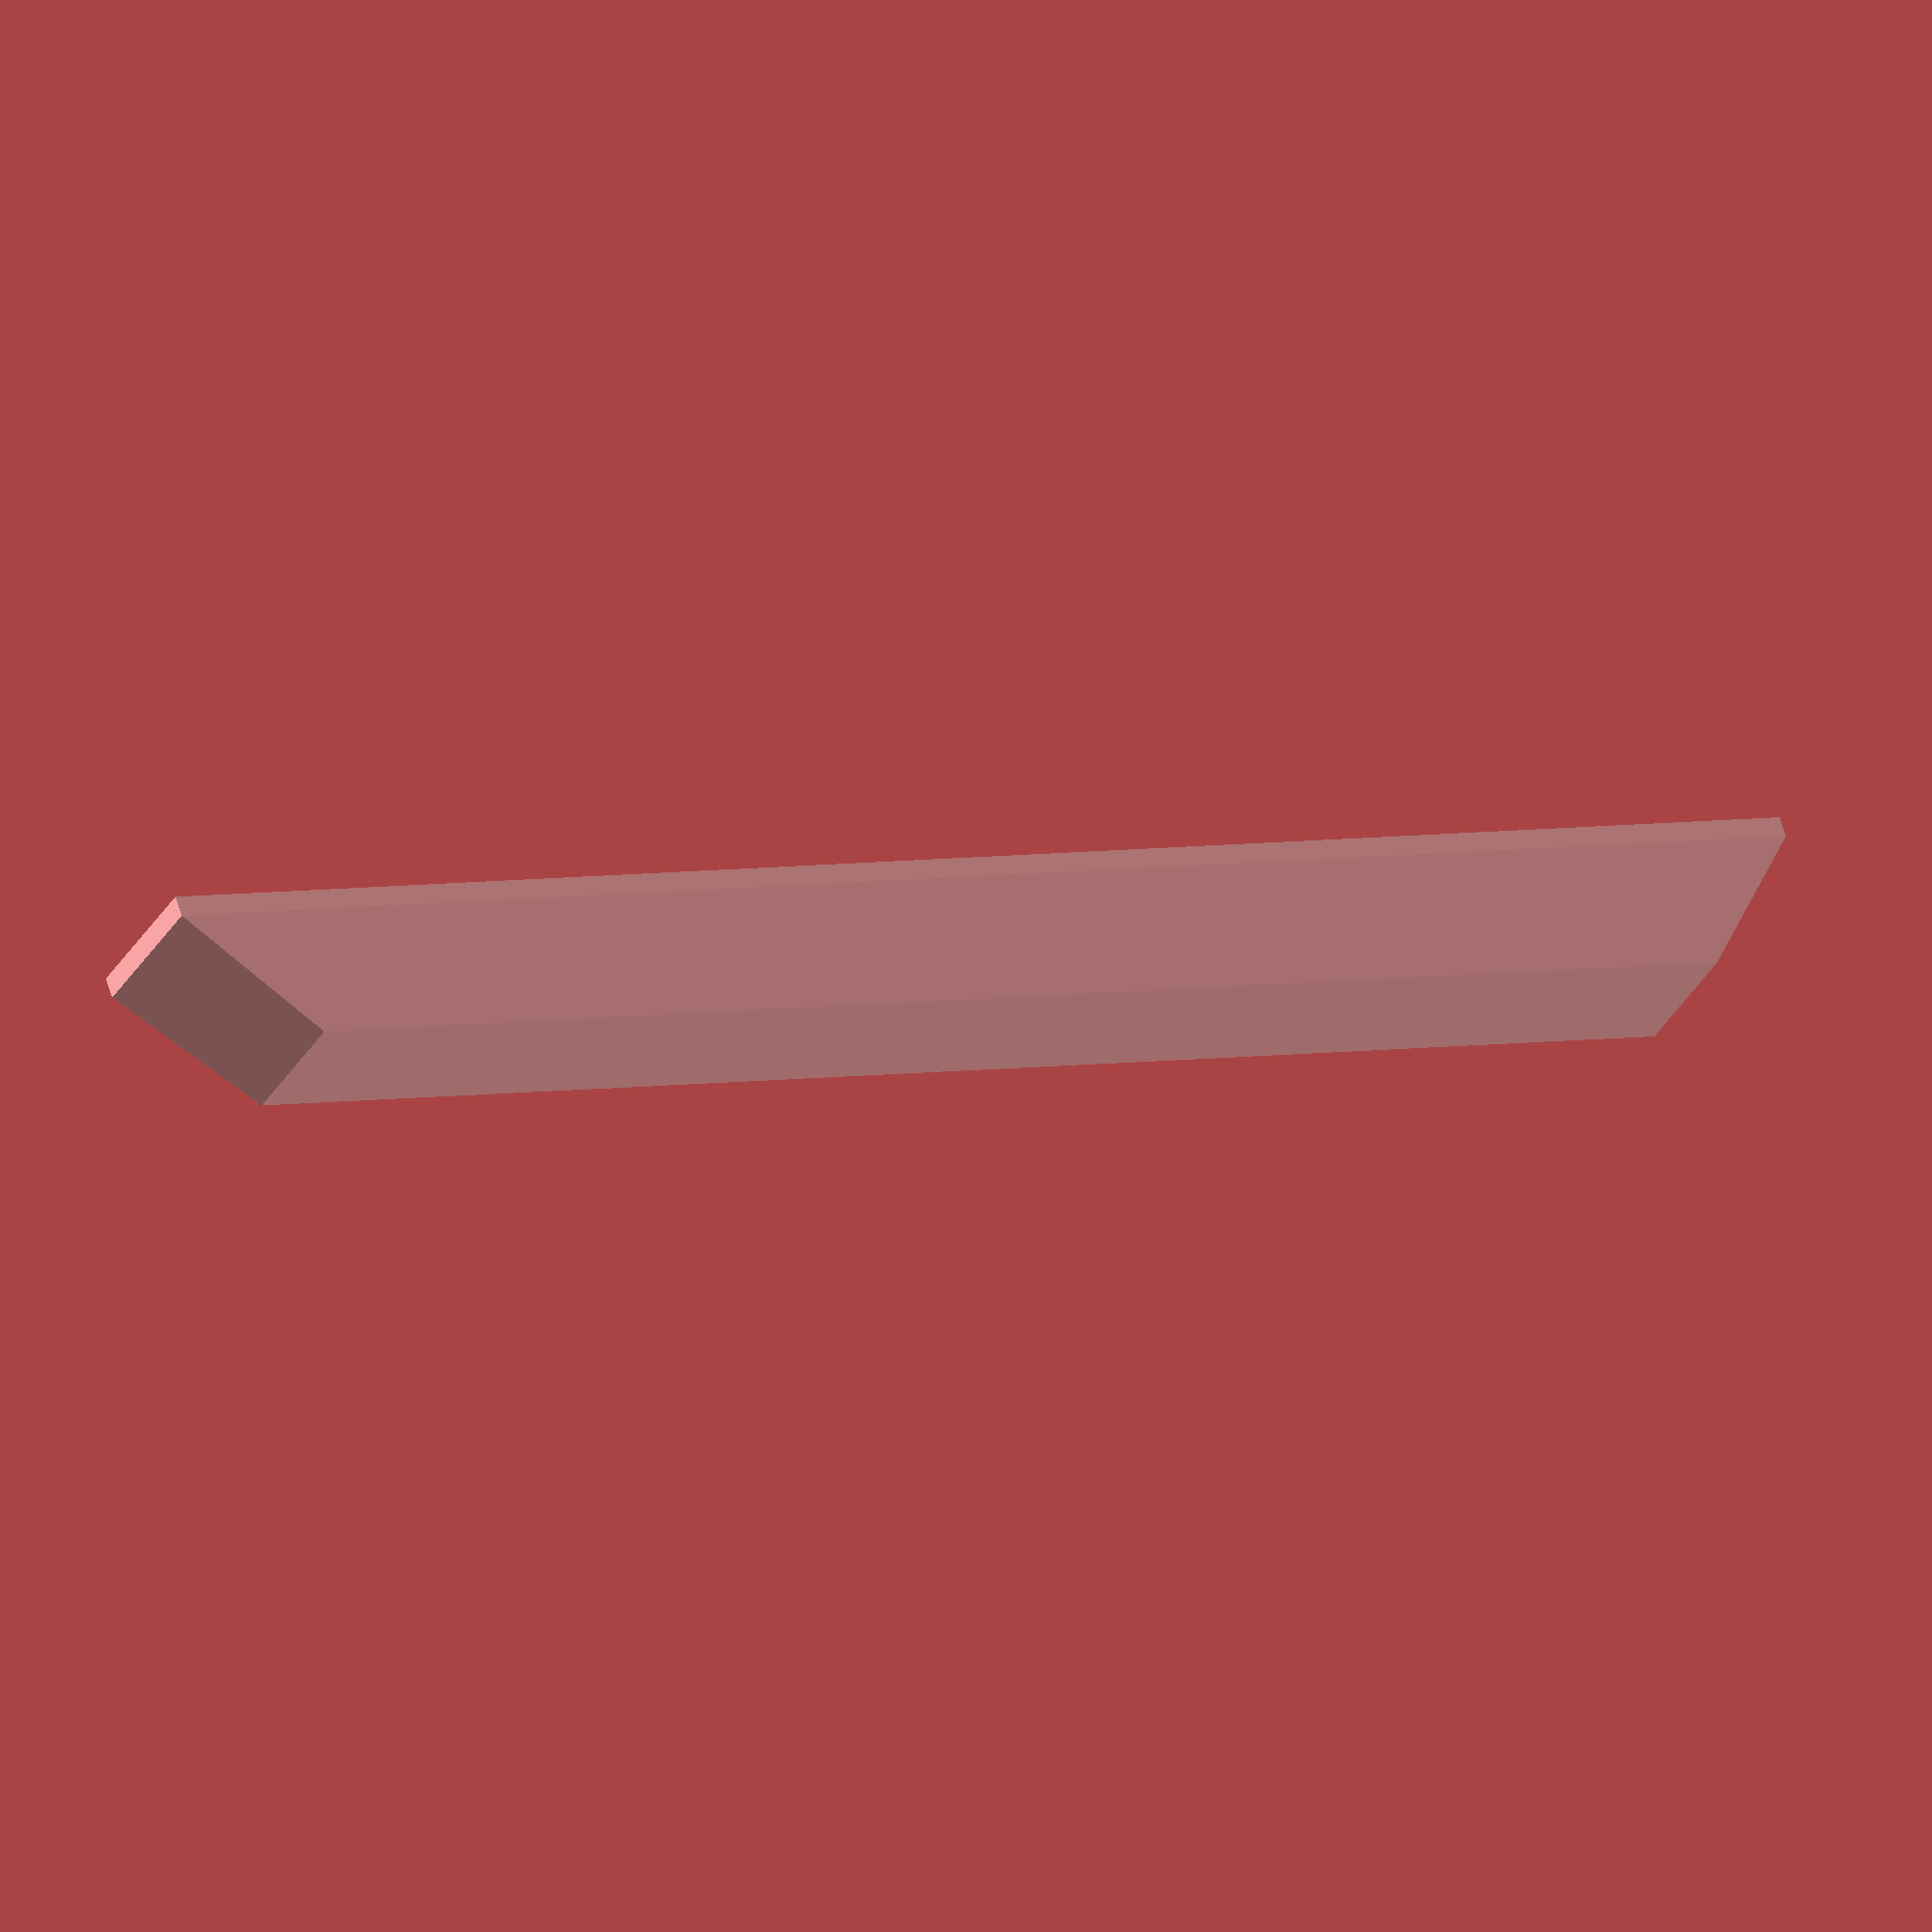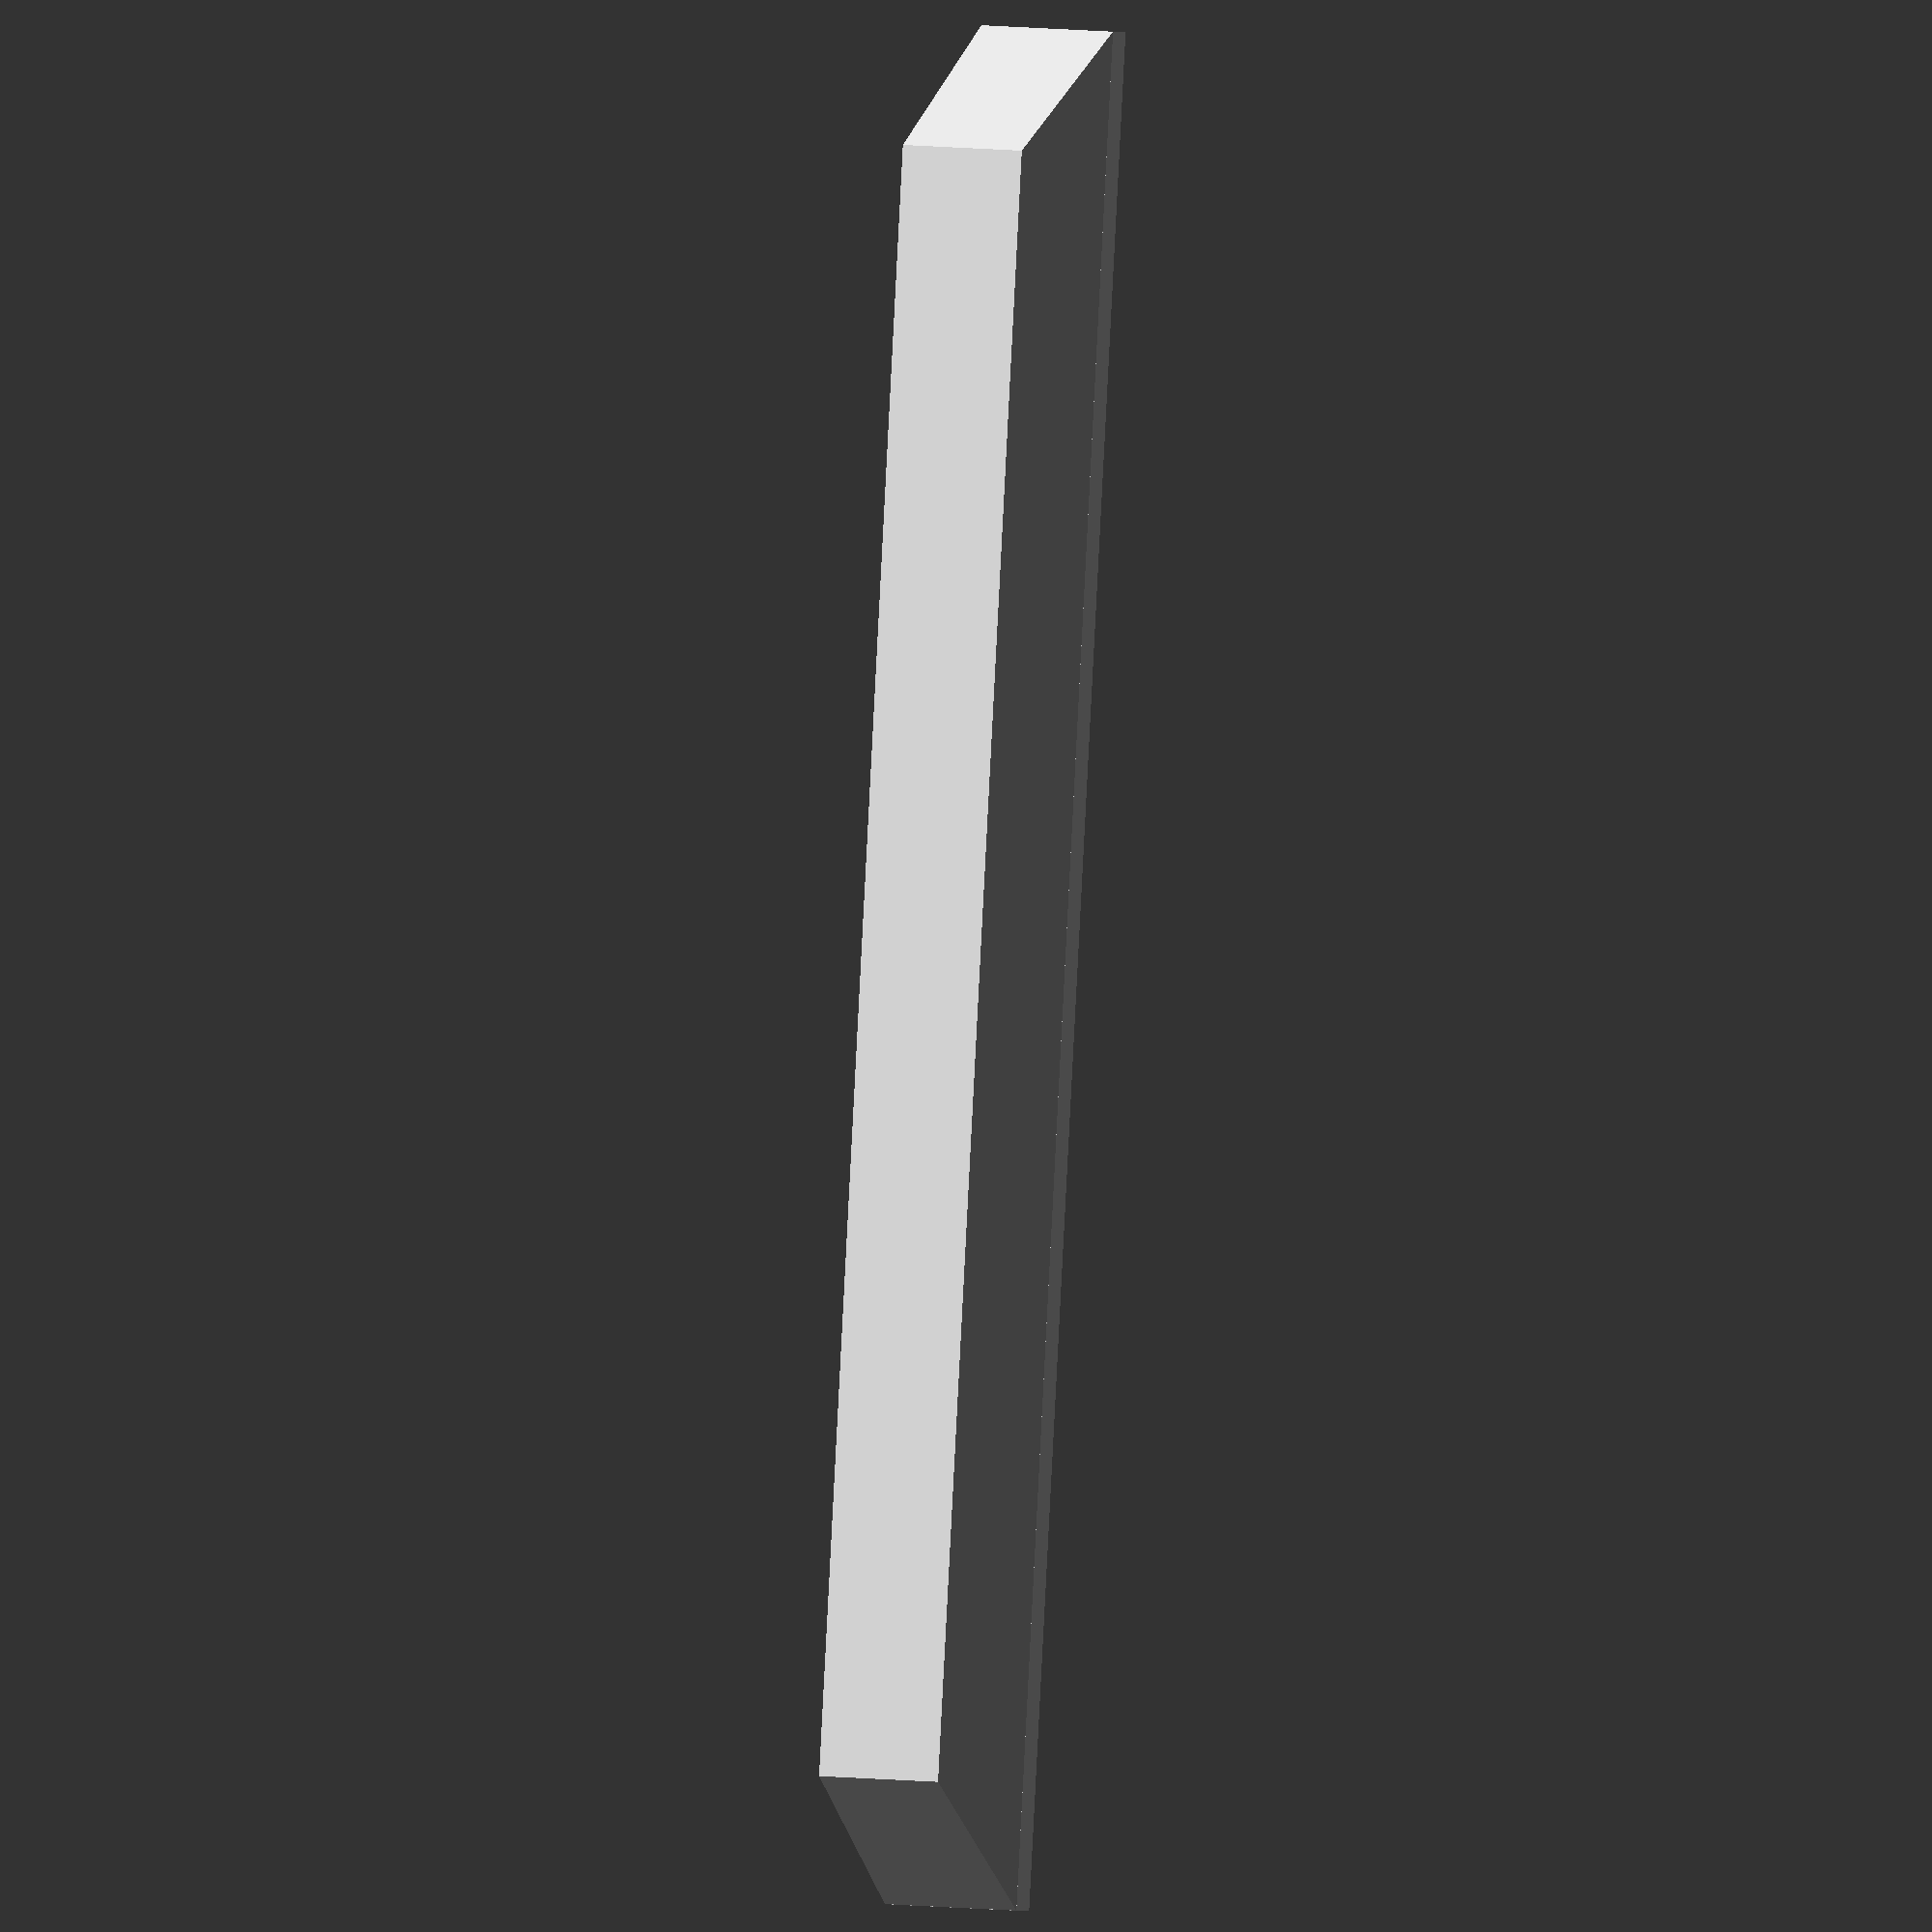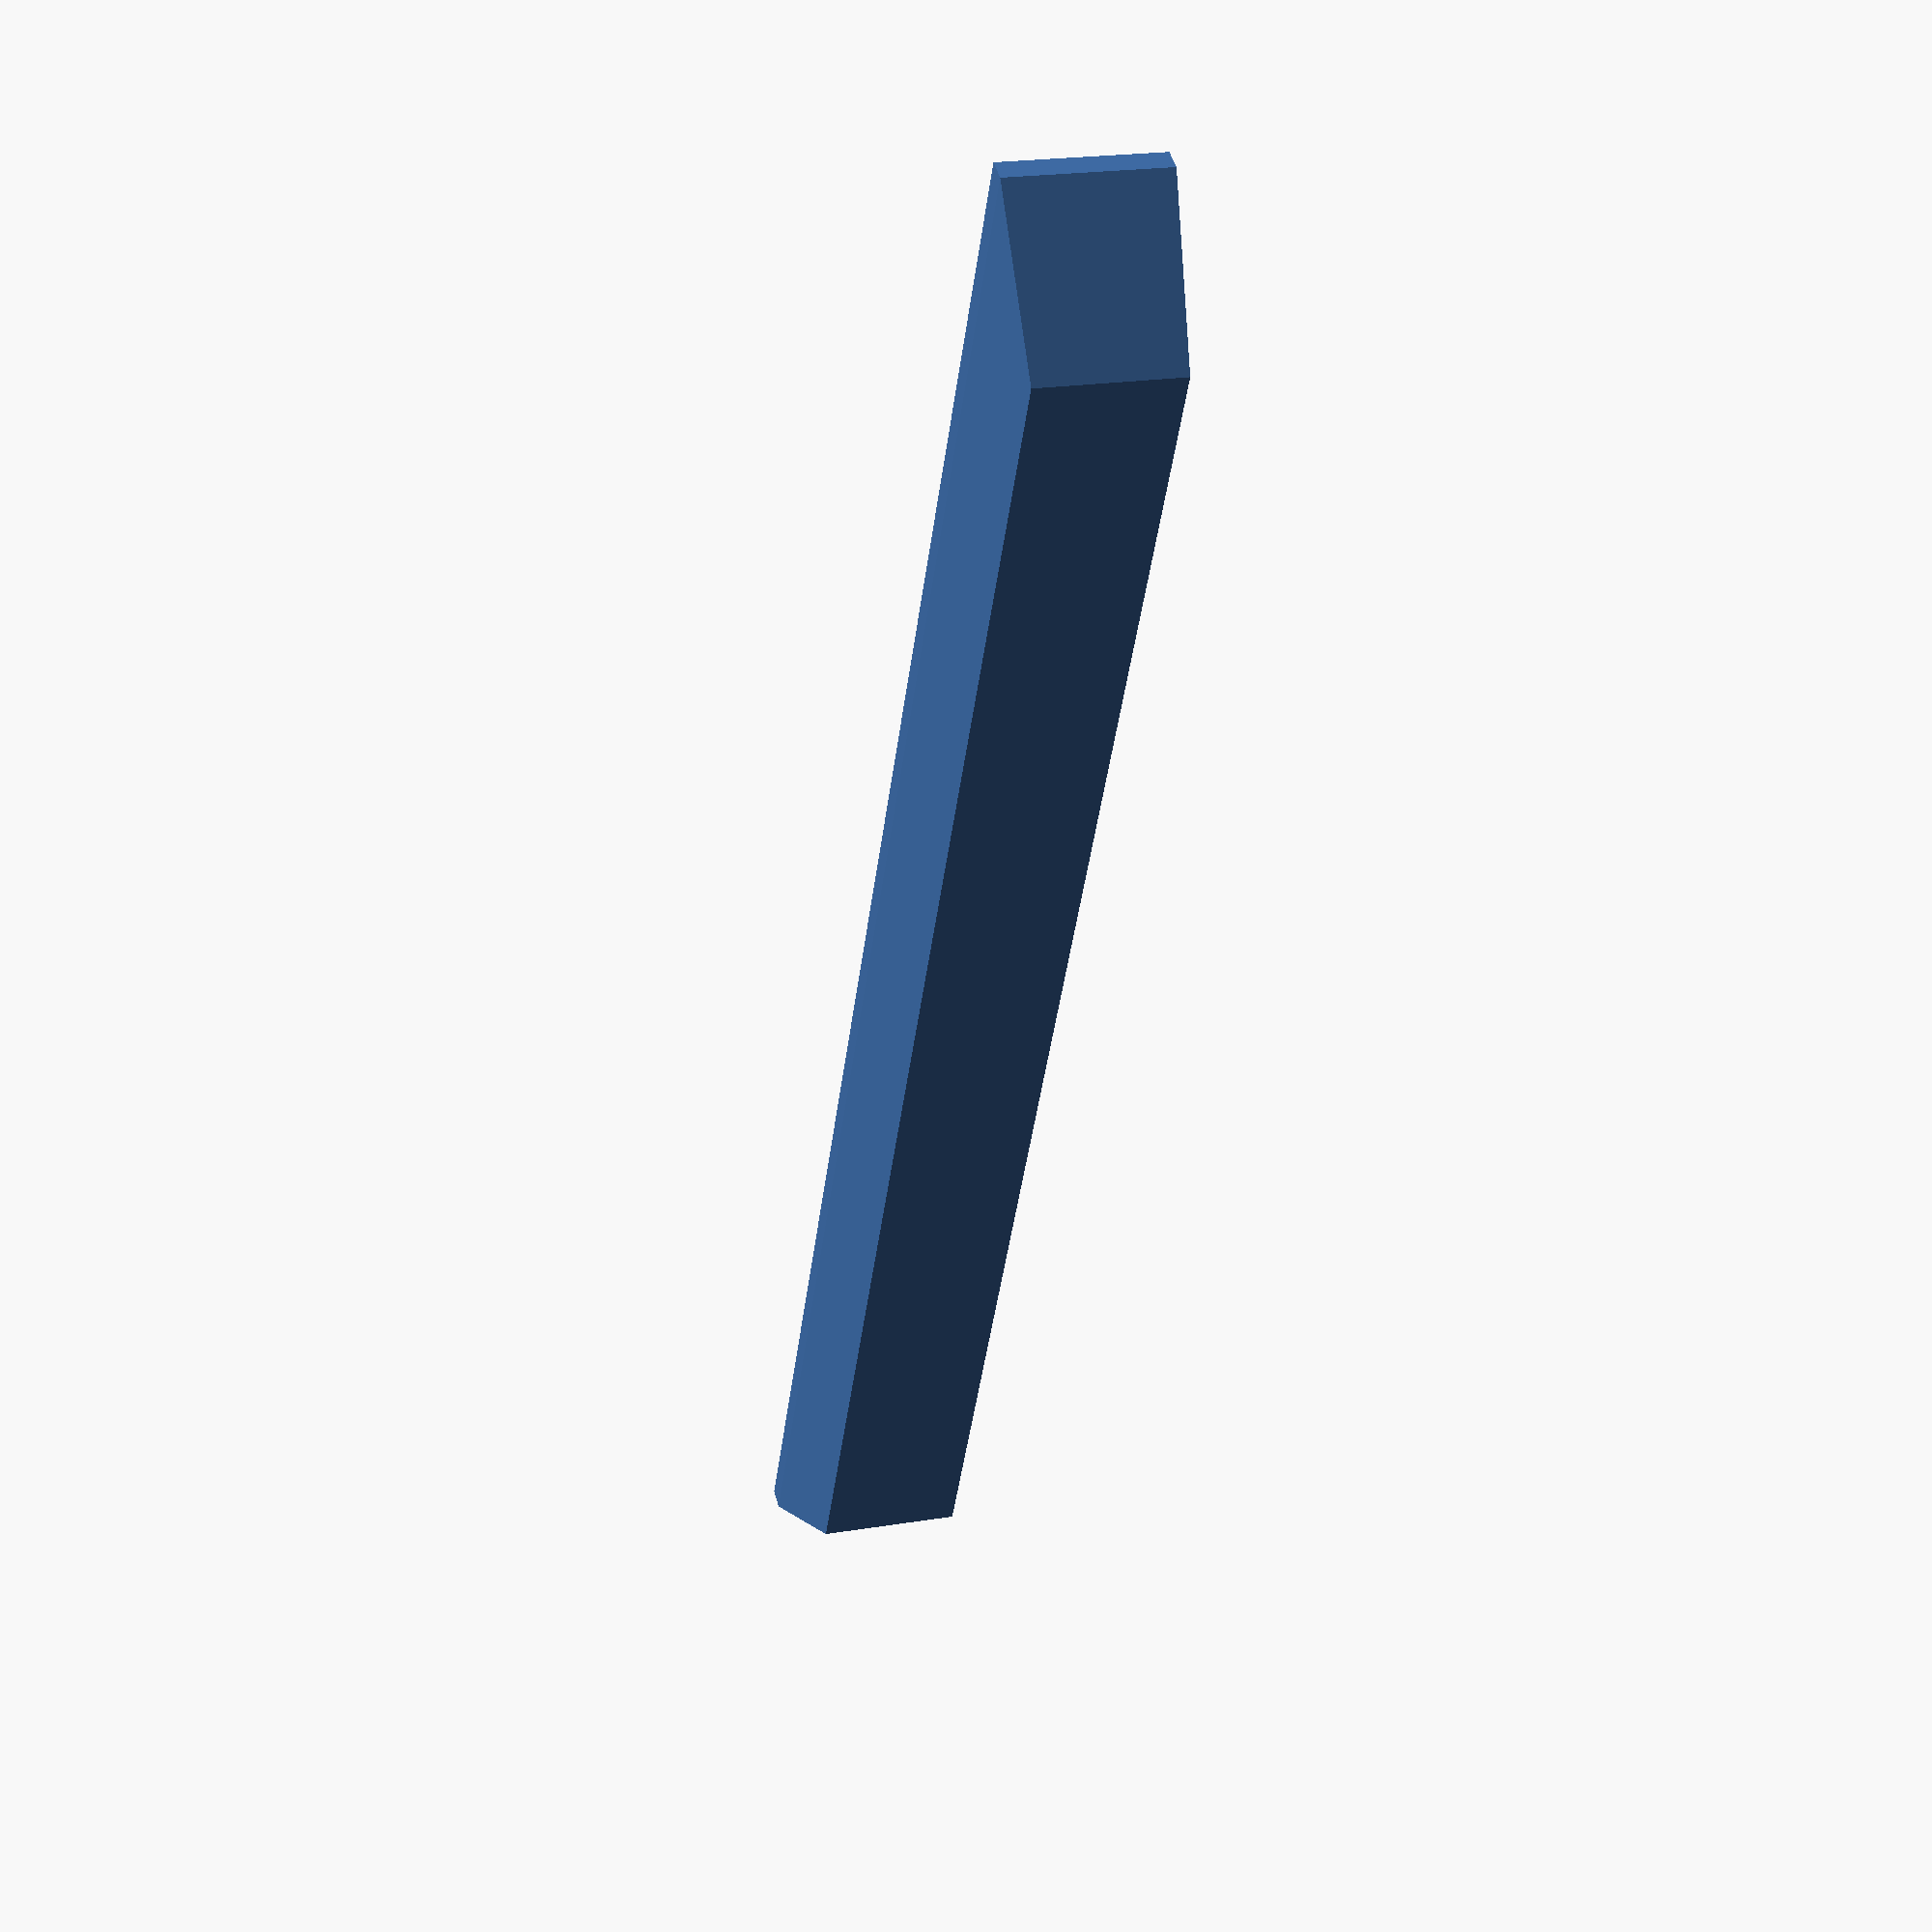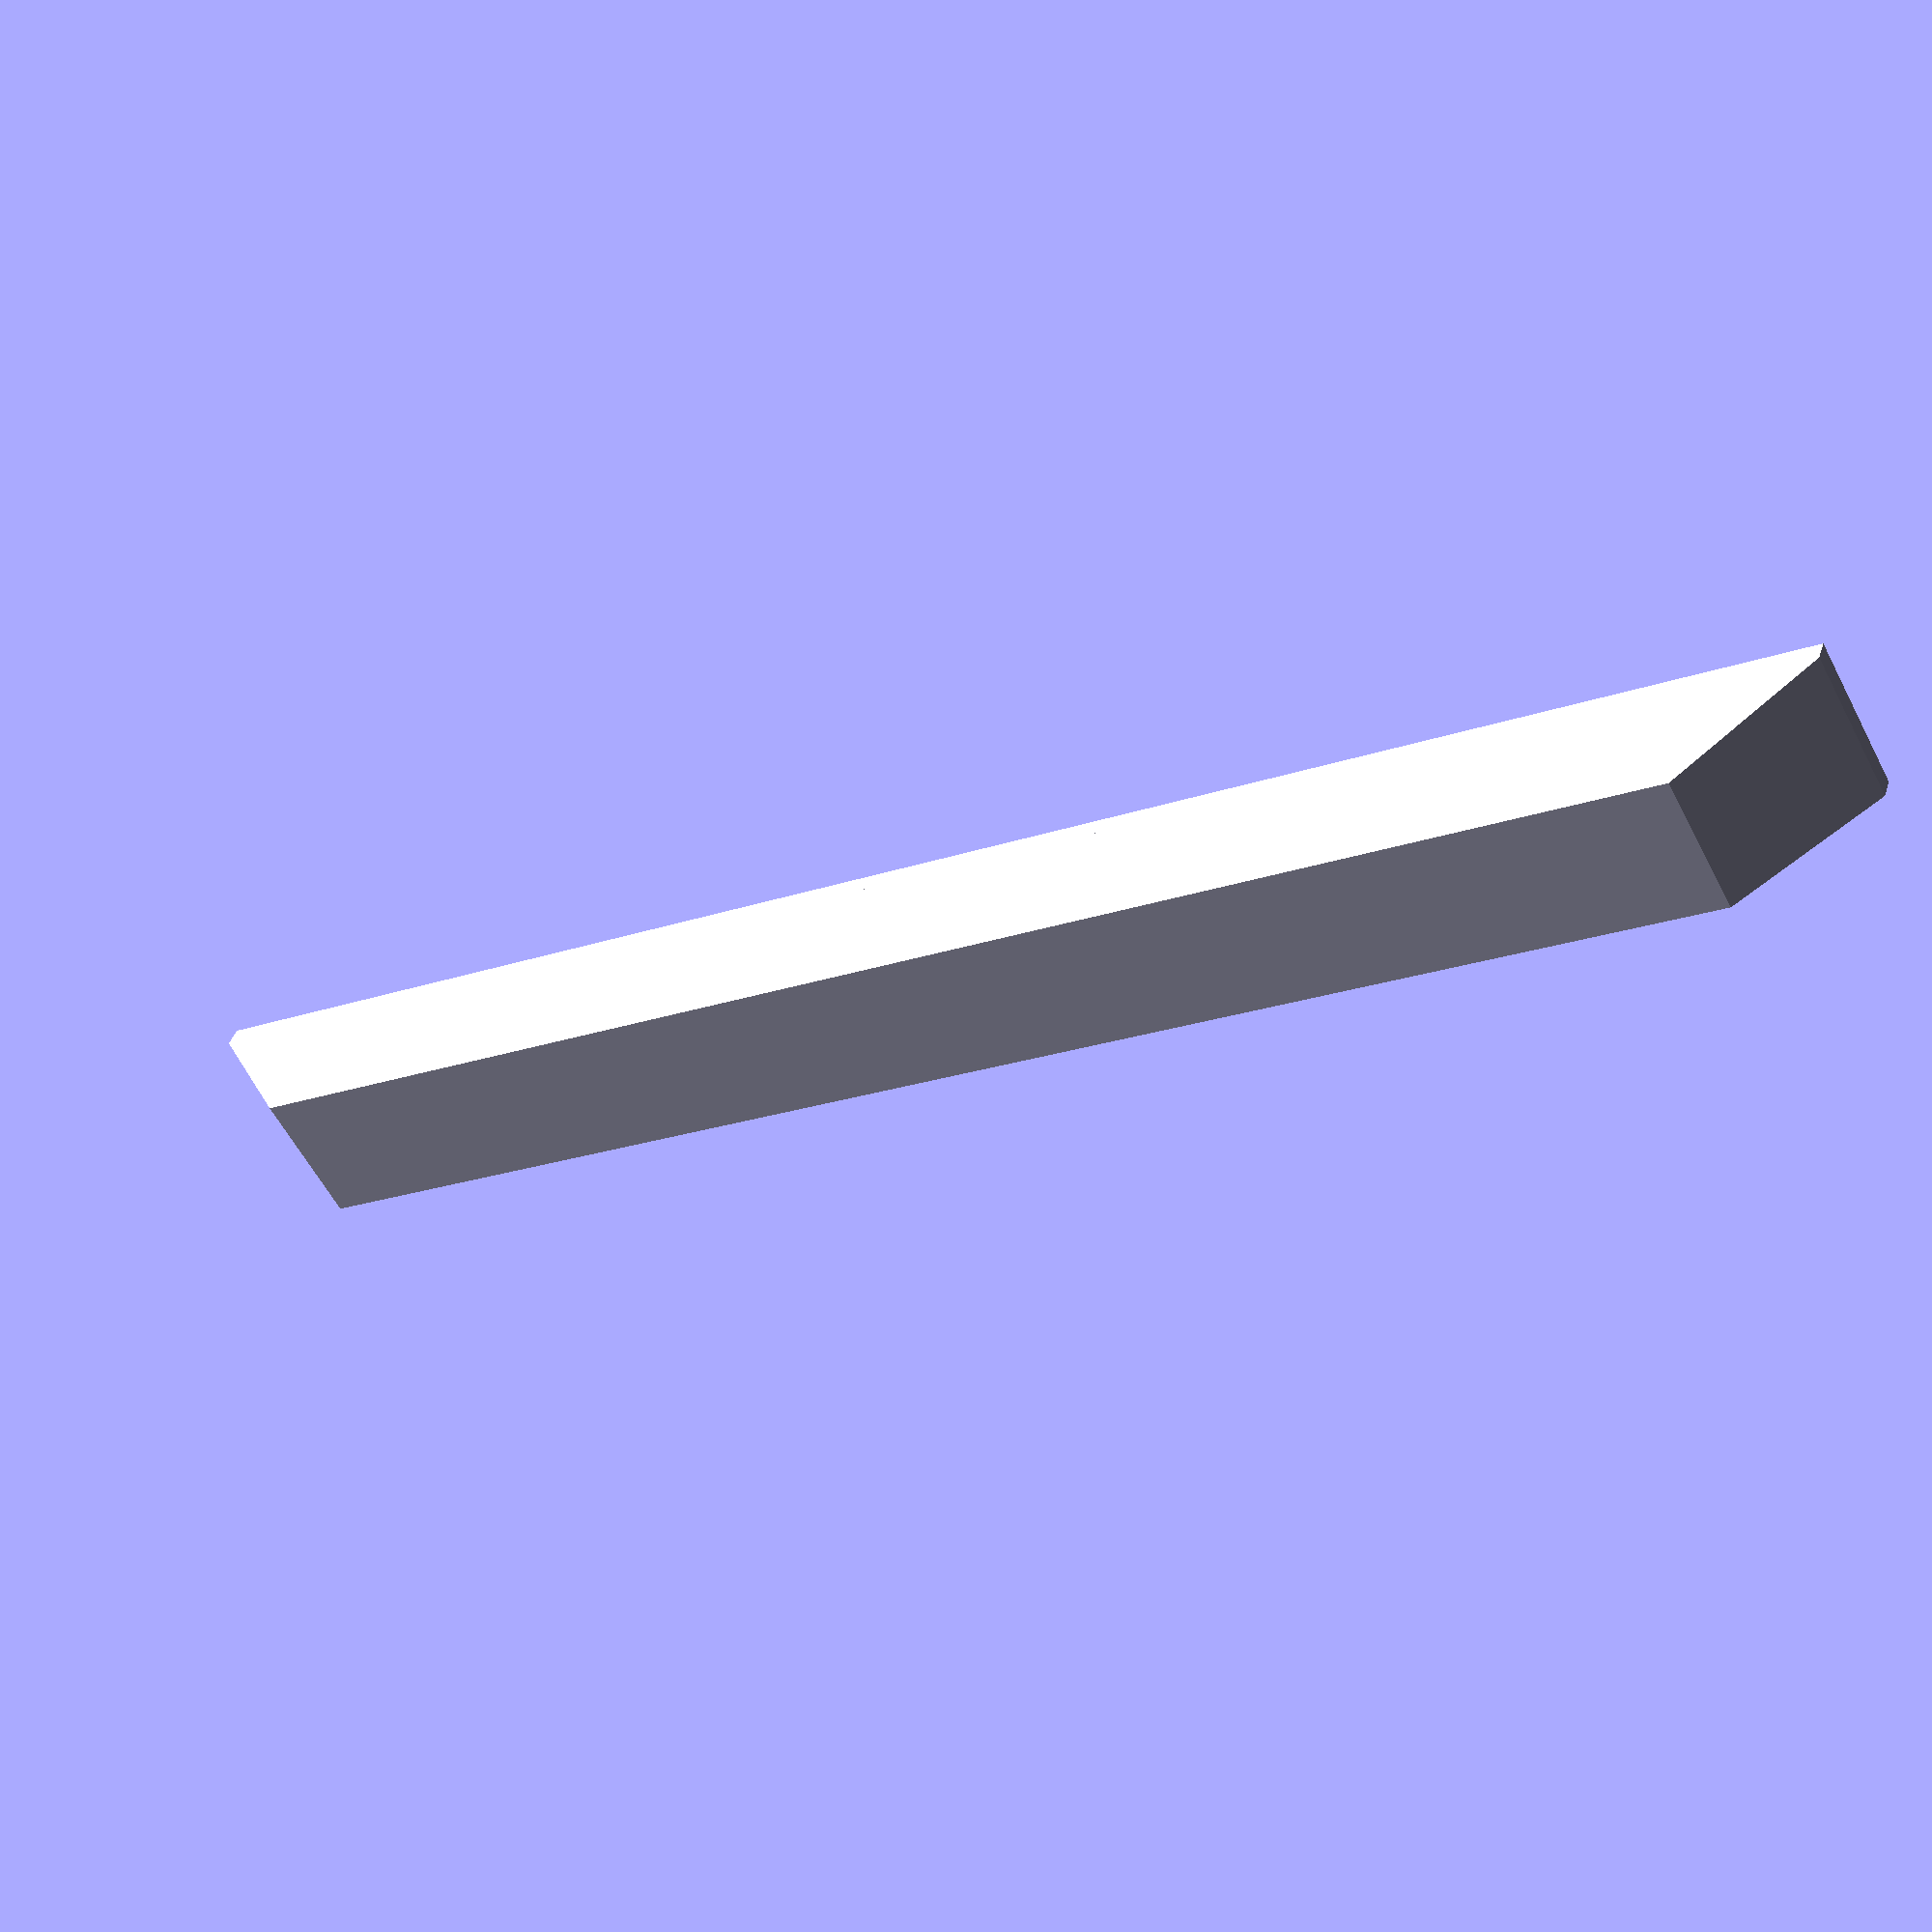
<openscad>
$fn = $preview ? 50 : 140;
EPSILON = 0.01;

module copy_mirror(vec) {
  children();
  mirror(vec) children();
}

module copy_rotate(vec) {
  children();
  rotate(vec) children();
}

LID_THICKNESS = 3.6;
LID_EDGE_THICKNESS = 1.35;
LID_DIAMETER = 249;
LID_CHAMFER_LENGTH = 5.4;
LID_CHAMFER_THICKNESS = LID_THICKNESS - LID_EDGE_THICKNESS;

HANDLE_BOTTOM_LENGTH = 193.5;
HANDLE_TOP_LENGTH = 168;
HANDLE_HEIGHT = 14;
HANDLE_BOTTOM_WIDTH = 16.6;
HANDLE_TOP_WIDTH = 15;
HANDLE_LENGTH_DIFF = (HANDLE_BOTTOM_LENGTH - HANDLE_TOP_LENGTH) / 2;
HANDLE_WIDTH_DIFF = (HANDLE_BOTTOM_WIDTH - HANDLE_TOP_WIDTH) / 2;

// Top lid
module lid() {
  cylinder(h = LID_EDGE_THICKNESS, d = LID_DIAMETER);
  translate([ 0, 0, LID_EDGE_THICKNESS ])
      cylinder(h = LID_THICKNESS, d1 = LID_DIAMETER,
               d2 = LID_DIAMETER - LID_CHAMFER_LENGTH * 2);
}

HandlePoints = [
  [ 0, 0, 0 ],                                               // 0
  [ 0, HANDLE_BOTTOM_LENGTH, 0 ],                            // 1
  [ HANDLE_BOTTOM_WIDTH, HANDLE_BOTTOM_LENGTH, 0 ],          // 2
  [ HANDLE_BOTTOM_WIDTH, 0, 0 ],                             // 3
  [ HANDLE_WIDTH_DIFF, HANDLE_LENGTH_DIFF, HANDLE_HEIGHT ],  // 4
  [
    HANDLE_WIDTH_DIFF, HANDLE_BOTTOM_LENGTH - HANDLE_LENGTH_DIFF,
    HANDLE_HEIGHT
  ],  // 5
  [
    HANDLE_TOP_WIDTH + HANDLE_WIDTH_DIFF,
    HANDLE_BOTTOM_LENGTH - HANDLE_LENGTH_DIFF,
    HANDLE_HEIGHT
  ],  // 6
  [ HANDLE_TOP_WIDTH + HANDLE_WIDTH_DIFF, HANDLE_LENGTH_DIFF, HANDLE_HEIGHT ]
];  // 7

HandleFaces = [
  [ 0, 1, 2, 3 ],  // bottom
  [ 4, 5, 1, 0 ],  // front
  [ 7, 6, 5, 4 ],  // top
  [ 5, 6, 2, 1 ],  // right
  [ 6, 7, 3, 2 ],  // back
  [ 7, 4, 0, 3 ]
];  // left

// Lid handle (inset into the lid so it can be super glued in place)
module handle() {
  translate([ 0, 0, LID_THICKNESS ]) {
    rotate([ 0, 0, 90 ]) {
      translate([ HANDLE_BOTTOM_WIDTH / -2, HANDLE_BOTTOM_LENGTH / -2, 0 ]) {
        polyhedron(HandlePoints, HandleFaces);
        translate([ 0, 0, -LID_CHAMFER_THICKNESS ]) cube([
          HANDLE_BOTTOM_WIDTH, HANDLE_BOTTOM_LENGTH,
          LID_CHAMFER_THICKNESS
        ]);
      }
    }
  }
}

BOTTOM_CIRCLE_THICKNESS = 2.6;
BOTTOM_CIRCLE_DIAMETER = 196;
BOTTOM_CIRCLE_INNER_DIAMETER =
    BOTTOM_CIRCLE_DIAMETER - BOTTOM_CIRCLE_THICKNESS * 2;
BOTTOM_CIRCLE_HEIGHT = 18;

BOTTOM_DIVIDER_LINE_THICKNESS = 1.9;
BOTTOM_DIVIDER_LINE_HEIGHT = 8.6;

module bottom_circle() {
  // bottom circle
  translate([ 0, 0, -BOTTOM_CIRCLE_HEIGHT / 2 ]) {
    difference() {
      cylinder(h = BOTTOM_CIRCLE_HEIGHT, d = BOTTOM_CIRCLE_DIAMETER,
               center = true);
      cylinder(h = BOTTOM_CIRCLE_HEIGHT + 0.01,
               d = BOTTOM_CIRCLE_INNER_DIAMETER, center = true);
    }
  }

  SMALL_TAB_OUTER_OFFSET = 17.8;
  SMALL_TAB_CENTER_OFFSET =
      BOTTOM_CIRCLE_INNER_DIAMETER / 2 - SMALL_TAB_OUTER_OFFSET;
  SMALL_TAB_LENGTH = 5.1;
  SMALL_TAB_HEIGHT = 13.6;

  // divider line
  difference() {
    translate([ 0, 0, -BOTTOM_DIVIDER_LINE_HEIGHT / 2 ]) {
      cube(
          [
            BOTTOM_DIVIDER_LINE_THICKNESS,
            BOTTOM_CIRCLE_DIAMETER - BOTTOM_CIRCLE_THICKNESS / 2,
            BOTTOM_DIVIDER_LINE_HEIGHT
          ],
          center = true);
    }
    // remove holes
    translate([ 0, 0, -CENTER_HOLE_HEIGHT / 2 ])
        cylinder(h = CENTER_HOLE_HEIGHT + 0.01, d = CENTER_HOLE_INNER_DIAMETER,
                 center = true);
    translate([ 0, SIDE_HOLE_CENTER_OFFSET, SIDE_HOLE_HEIGHT / -2 ])
        cylinder(h = SIDE_HOLE_HEIGHT + 0.01, d = SIDE_HOLE_INNER_DIAMETER,
                 center = true);
  }

  // Small tab next to side hole
  translate([
    0, SMALL_TAB_LENGTH / -2 + SMALL_TAB_CENTER_OFFSET, SMALL_TAB_HEIGHT / -2
  ]) cube([ BOTTOM_DIVIDER_LINE_THICKNESS, SMALL_TAB_LENGTH, SMALL_TAB_HEIGHT ],
          center = true);

  CENTER_HOLE_DIAMETER = 8.46;
  CENTER_HOLE_INNER_DIAMETER = 3.35;
  CENTER_HOLE_HEIGHT = 12.5;

  translate([ 0, 0, -CENTER_HOLE_HEIGHT / 2 ]) {
    difference() {
      cylinder(h = CENTER_HOLE_HEIGHT, d = CENTER_HOLE_DIAMETER, center = true);
      cylinder(h = CENTER_HOLE_HEIGHT + 0.01, d = CENTER_HOLE_INNER_DIAMETER,
               center = true);
    }
  }

  SIDE_HOLE_OUTER_OFFSET = 25.2;
  SIDE_HOLE_CENTER_OFFSET =
      BOTTOM_CIRCLE_INNER_DIAMETER / 2 - SIDE_HOLE_OUTER_OFFSET;
  SIDE_HOLE_DIAMETER = 8;
  SIDE_HOLE_INNER_DIAMETER = 3.35;
  SIDE_HOLE_HEIGHT = 12.29;

  translate([ 0, SIDE_HOLE_CENTER_OFFSET, SIDE_HOLE_HEIGHT / -2 ])
      difference() {
    cylinder(h = SIDE_HOLE_HEIGHT, d = SIDE_HOLE_DIAMETER, center = true);
    cylinder(h = SIDE_HOLE_HEIGHT + 0.01, d = SIDE_HOLE_INNER_DIAMETER,
             center = true);
  }

  // 4x locking tabs

  LOCK_TAB_WIDTH = 10.6;
  LOCK_TAB_EXTRUSION_WIDTH = LOCK_TAB_WIDTH * 5;
  LOCK_TAB_THICKNESS = 2.5;
  LOCK_TAB_LEFT_HEIGHT = 5;
  LOCK_TAB_LEFT_LENGTH = 4.2;

  LOCK_TAB_LEFT_MAX_Z = 8.03;
  LOCK_TAB_MIDDLE_MAX_Z = 6.3;
  LOCK_TAB_MIDDLE_Z_OFFSET = LOCK_TAB_LEFT_MAX_Z - LOCK_TAB_MIDDLE_MAX_Z;

  LOCK_TAB_MIDDLE_LENGTH = 54;
  LOCK_TAB_RIGHT_MAX_Z = 4.4;
  LOCK_TAB_RIGHT_LENGTH = 9.9;

  LOCK_TAB_RIGHT_Z_OFFSET = LOCK_TAB_MIDDLE_MAX_Z - LOCK_TAB_RIGHT_MAX_Z;

  LOCK_TAB_MIDDLE_X1 = LOCK_TAB_LEFT_LENGTH;
  LOCK_TAB_MIDDLE_X2 = LOCK_TAB_MIDDLE_X1 + LOCK_TAB_MIDDLE_LENGTH;
  LOCK_TAB_MIDDLE_Y1 = LOCK_TAB_LEFT_HEIGHT;
  LOCK_TAB_MIDDLE_Y2 = LOCK_TAB_MIDDLE_Y1 + LOCK_TAB_MIDDLE_Z_OFFSET;

  LOCK_TAB_RIGHT_X1 = LOCK_TAB_MIDDLE_X1 + LOCK_TAB_MIDDLE_LENGTH;
  LOCK_TAB_RIGHT_X2 = LOCK_TAB_RIGHT_X1 + LOCK_TAB_RIGHT_LENGTH;
  LOCK_TAB_RIGHT_Y1 = LOCK_TAB_MIDDLE_Y2;
  LOCK_TAB_RIGHT_Y2 = LOCK_TAB_RIGHT_Y1 + LOCK_TAB_RIGHT_Z_OFFSET;
  // rotate([ 90, 0, 0 ]) square(size = [ 20, 40 ], center = true);

  LOCK_TAB_Z_OFFSET = 4.2;

  LOCK_TAB_TOTAL_LENGTH =
      LOCK_TAB_LEFT_LENGTH + LOCK_TAB_MIDDLE_LENGTH + LOCK_TAB_RIGHT_LENGTH;

  copy_rotate([ 0, 0, 180 ]) copy_rotate([ 0, 0, 90 ]) intersection() {
    translate([
      0, BOTTOM_CIRCLE_INNER_DIAMETER / 2, -LOCK_TAB_Z_OFFSET
    ]) mirror([ 1, 0, 0 ]) translate([ 0, LOCK_TAB_EXTRUSION_WIDTH / 2,
                                       0 ]) rotate([ 90, 180, 0 ])
        linear_extrude(height = LOCK_TAB_EXTRUSION_WIDTH) polygon(points = [
          [ 0, 0 ],                     // bottom left
          [ 0, LOCK_TAB_LEFT_HEIGHT ],  // top left
          [
            LOCK_TAB_MIDDLE_X1, LOCK_TAB_MIDDLE_Y1
          ],  // top left of middle part
          [
            LOCK_TAB_MIDDLE_X2, LOCK_TAB_MIDDLE_Y2
          ],                                         // top right of middle part
          [ LOCK_TAB_RIGHT_X1, LOCK_TAB_RIGHT_Y1 ],  // top left of right part
          [ LOCK_TAB_RIGHT_X2, LOCK_TAB_RIGHT_Y2 ],  // top right of right part
          [
            LOCK_TAB_RIGHT_X2, LOCK_TAB_RIGHT_Y2 - LOCK_TAB_THICKNESS
          ],  // bottom right of right part
          [
            LOCK_TAB_RIGHT_X1, LOCK_TAB_RIGHT_Y1 - LOCK_TAB_THICKNESS
          ],  // bottom left of right part

          [
            LOCK_TAB_MIDDLE_X1, LOCK_TAB_MIDDLE_Y1 - LOCK_TAB_THICKNESS
          ],                         // bottom left of middle part
          [ LOCK_TAB_MIDDLE_X1, 0 ]  // bottom right of left part
        ]);

    // Constrain lock tabs to this circular area around the center
    translate([ 0, 0, -BOTTOM_CIRCLE_HEIGHT / 2 ]) difference() {
      cylinder(h = BOTTOM_CIRCLE_HEIGHT,
               d = BOTTOM_CIRCLE_DIAMETER + LOCK_TAB_WIDTH * 2, center = true);
      cylinder(h = BOTTOM_CIRCLE_HEIGHT + 0.01,
               d = BOTTOM_CIRCLE_INNER_DIAMETER, center = true);
    }
  }
}

// difference() {
//   lid();
//   scale([ 1.01, 1.01, 1.01 ]) handle();
// }
// bottom_circle();
handle();

</openscad>
<views>
elev=295.7 azim=206.8 roll=342.8 proj=o view=solid
elev=2.3 azim=273.6 roll=35.2 proj=o view=solid
elev=312.1 azim=277.7 roll=344.9 proj=p view=solid
elev=319.3 azim=151.5 roll=17.1 proj=p view=solid
</views>
